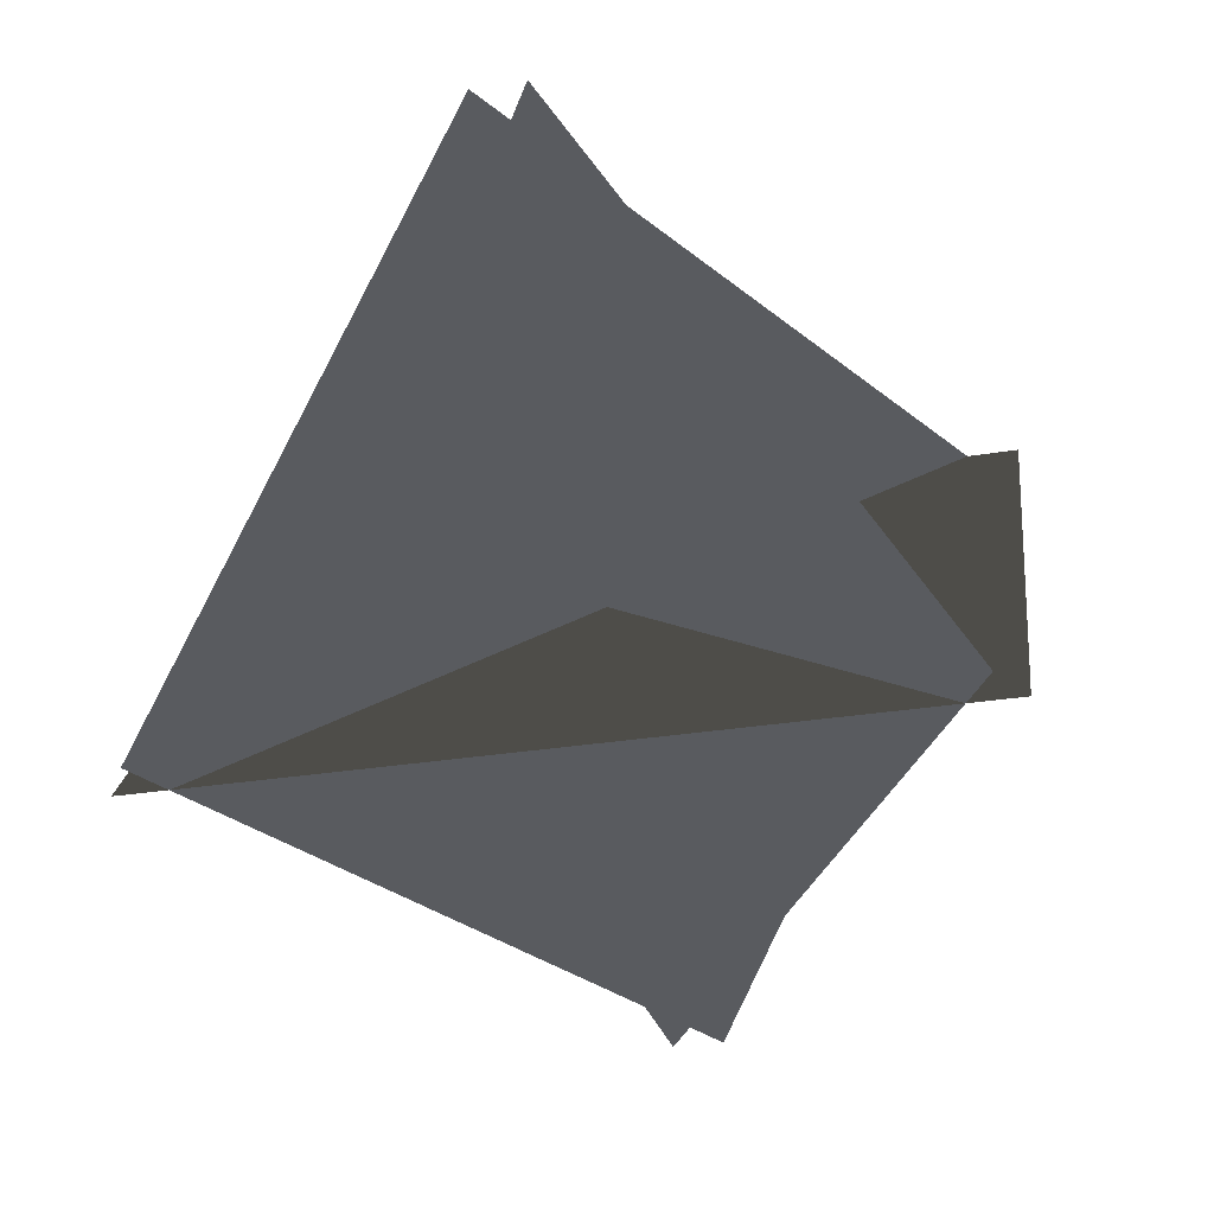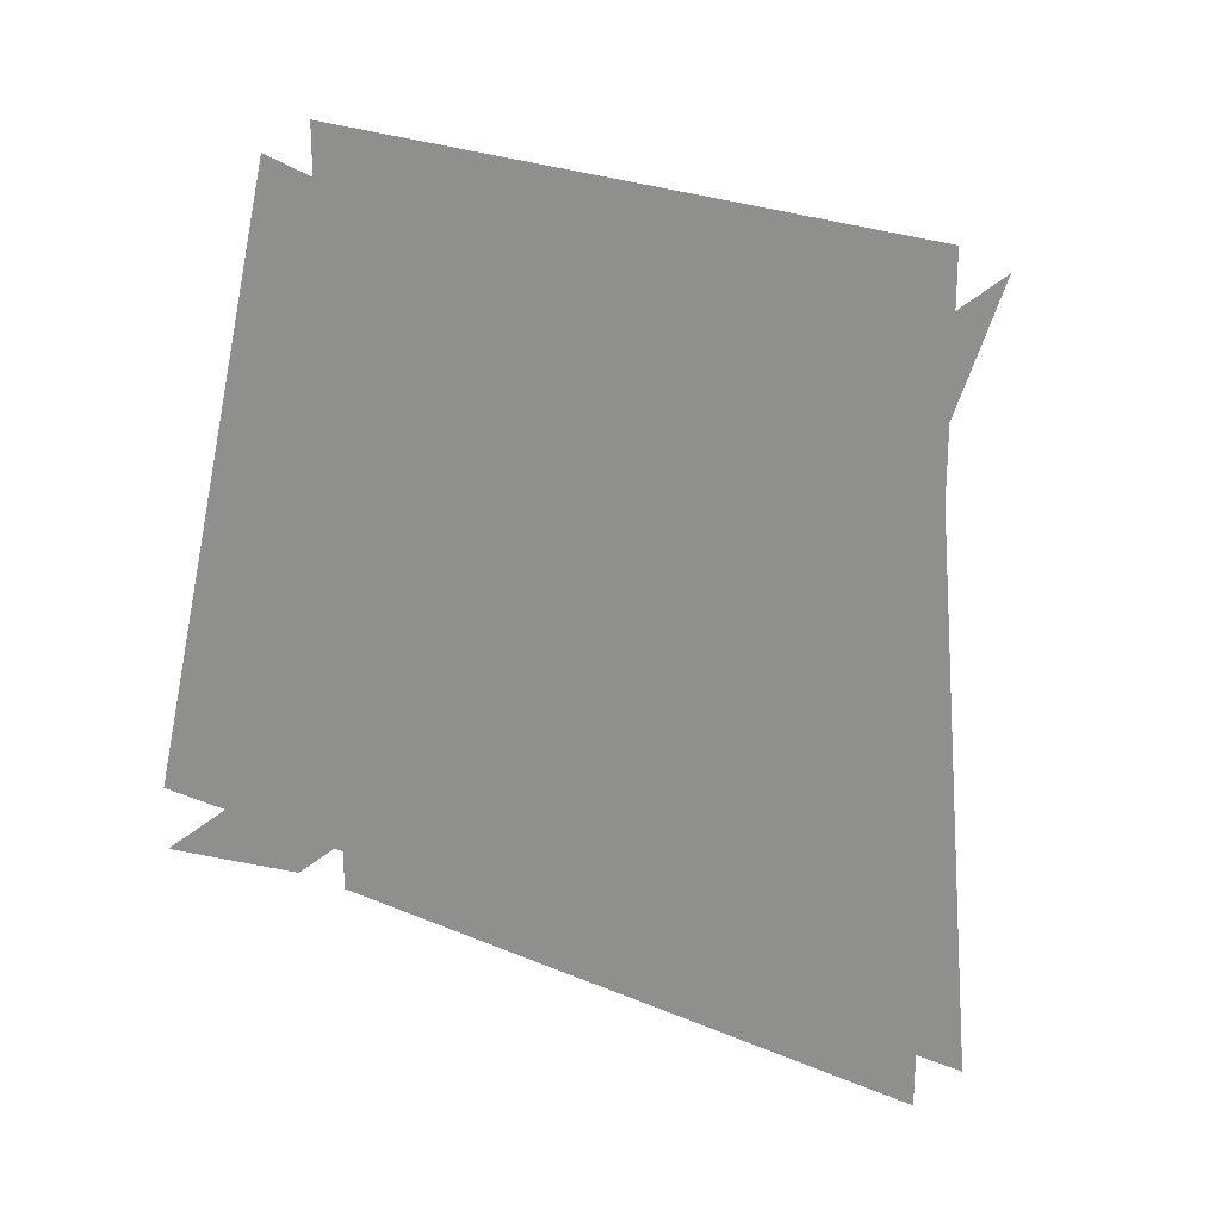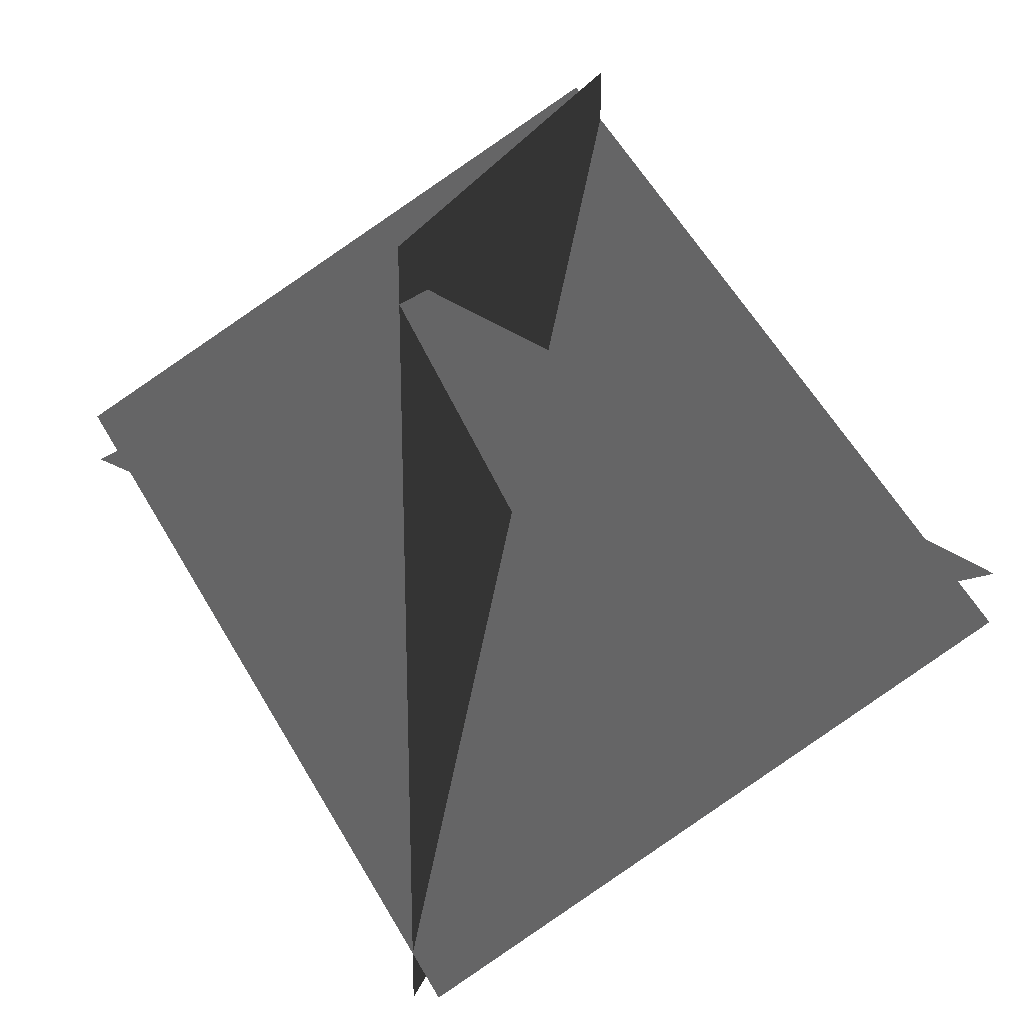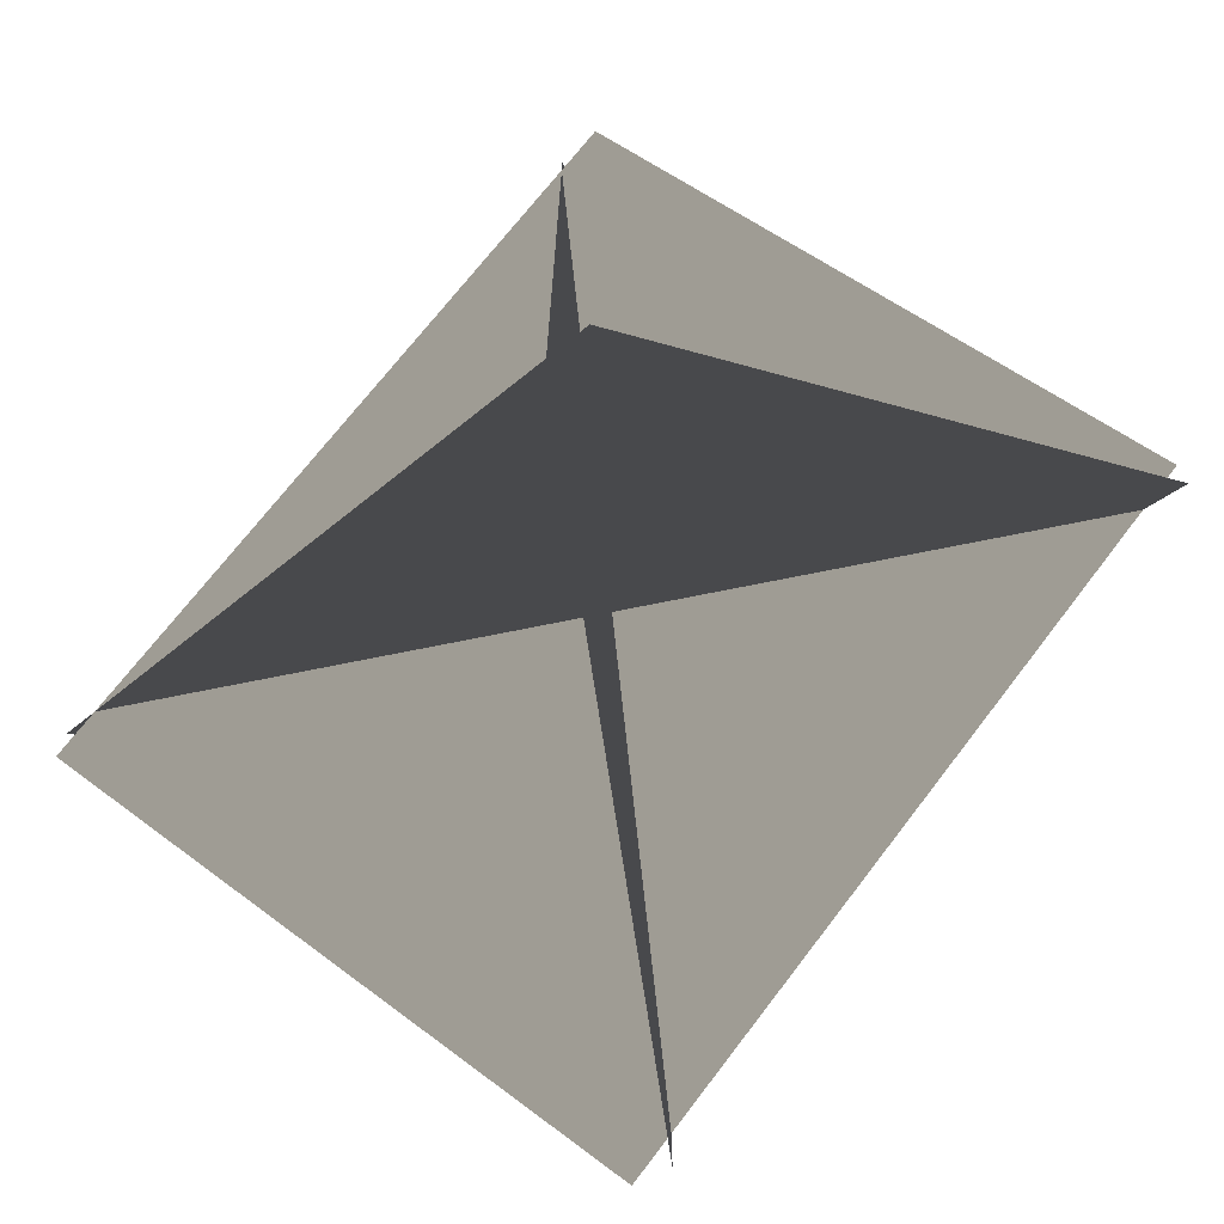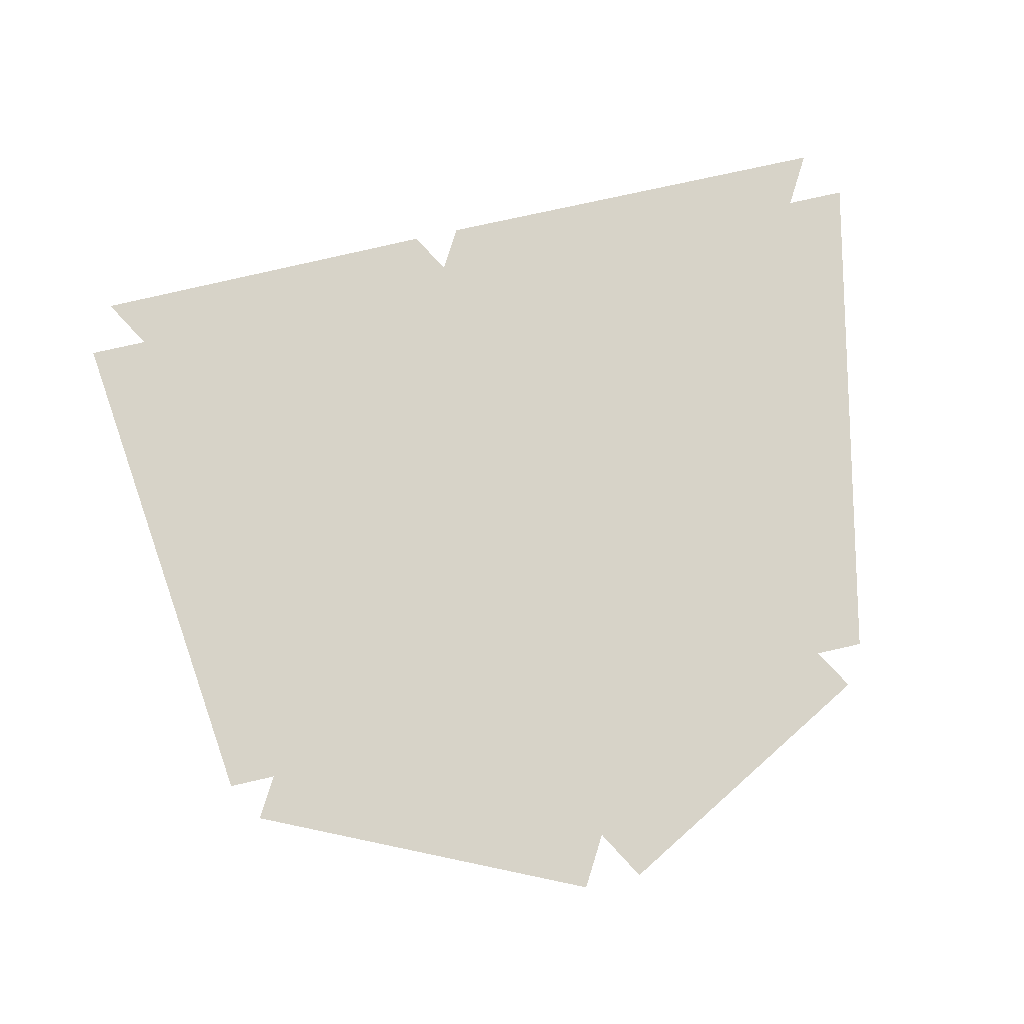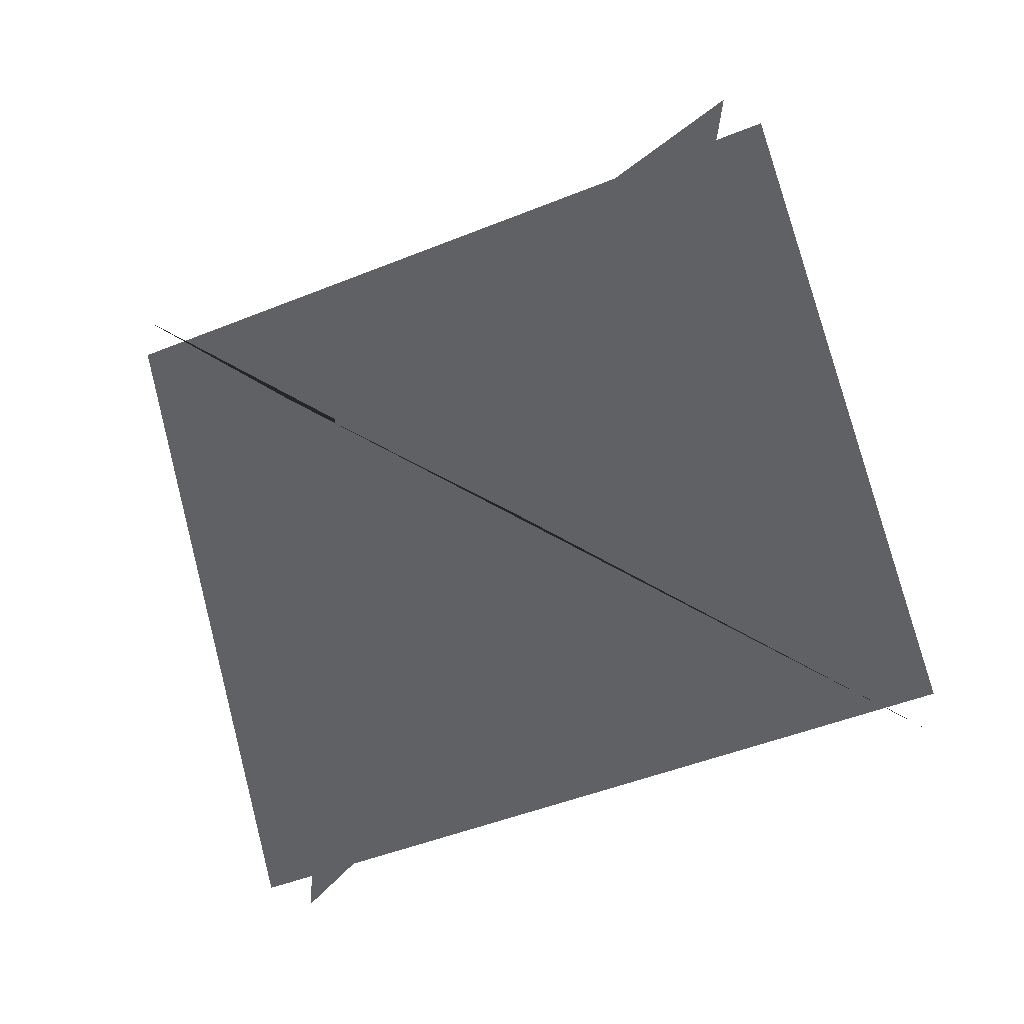
<metadata>
{"format":"obj","ext":"obj","renderer":"f3d","projection":"perspective","resolution":1024,"background":"white","views":[{"elev":-32.6,"azim":-17.6,"up":"+Y"},{"elev":24.4,"azim":162.3,"up":"+Z"},{"elev":24.3,"azim":54.4,"up":"+Z"},{"elev":-69.6,"azim":-134.7,"up":"+Z"},{"elev":76.7,"azim":77.2,"up":"+Y"},{"elev":-47.0,"azim":-65.3,"up":"+Y"}]}
</metadata>
<code>
o Plane
v -0.25 0.3333 0.5
v 0.25 -0.3333 0.5
v -0.25 0.3333 -0.5
v 0.25 -0.3333 -0.5
v -0.25 0.3333 0.5
v 0.25 -0.3333 0.5
v -0.25 0.3333 -0.5
v 0.25 -0.3333 -0.5
v -0.25 0.3333 0.5
v 0.25 -0.3333 0.5
v -0.25 0.3333 -0.5
v 0.25 -0.3333 -0.5
v -0.25 0.3333 0.5
v 0.25 -0.3333 0.5
v -0.25 0.3333 -0.5
v 0.25 -0.3333 -0.5
v 0.558 0.3333 -0.03349
v 0.308 -0.3333 -0.4665
v -0.308 0.3333 0.4665
v -0.558 -0.3333 0.03349
v 0.558 0.3333 -0.03349
v 0.308 -0.3333 -0.4665
v -0.308 0.3333 0.4665
v -0.558 -0.3333 0.03349
v -0.308 0.3333 -0.4665
v -0.558 -0.3333 -0.03349
v 0.558 0.3333 0.03349
v 0.308 -0.3333 0.4665
v -0.308 0.3333 -0.4665
v -0.558 -0.3333 -0.03349
v 0.558 0.3333 0.03349
v 0.308 -0.3333 0.4665
f 1 2 4 3
f 5 6 8 7
f 9 10 12 11
f 13 14 16 15
f 17 18 20 19
f 21 22 24 23
f 25 26 28 27
f 29 30 32 31

</code>
